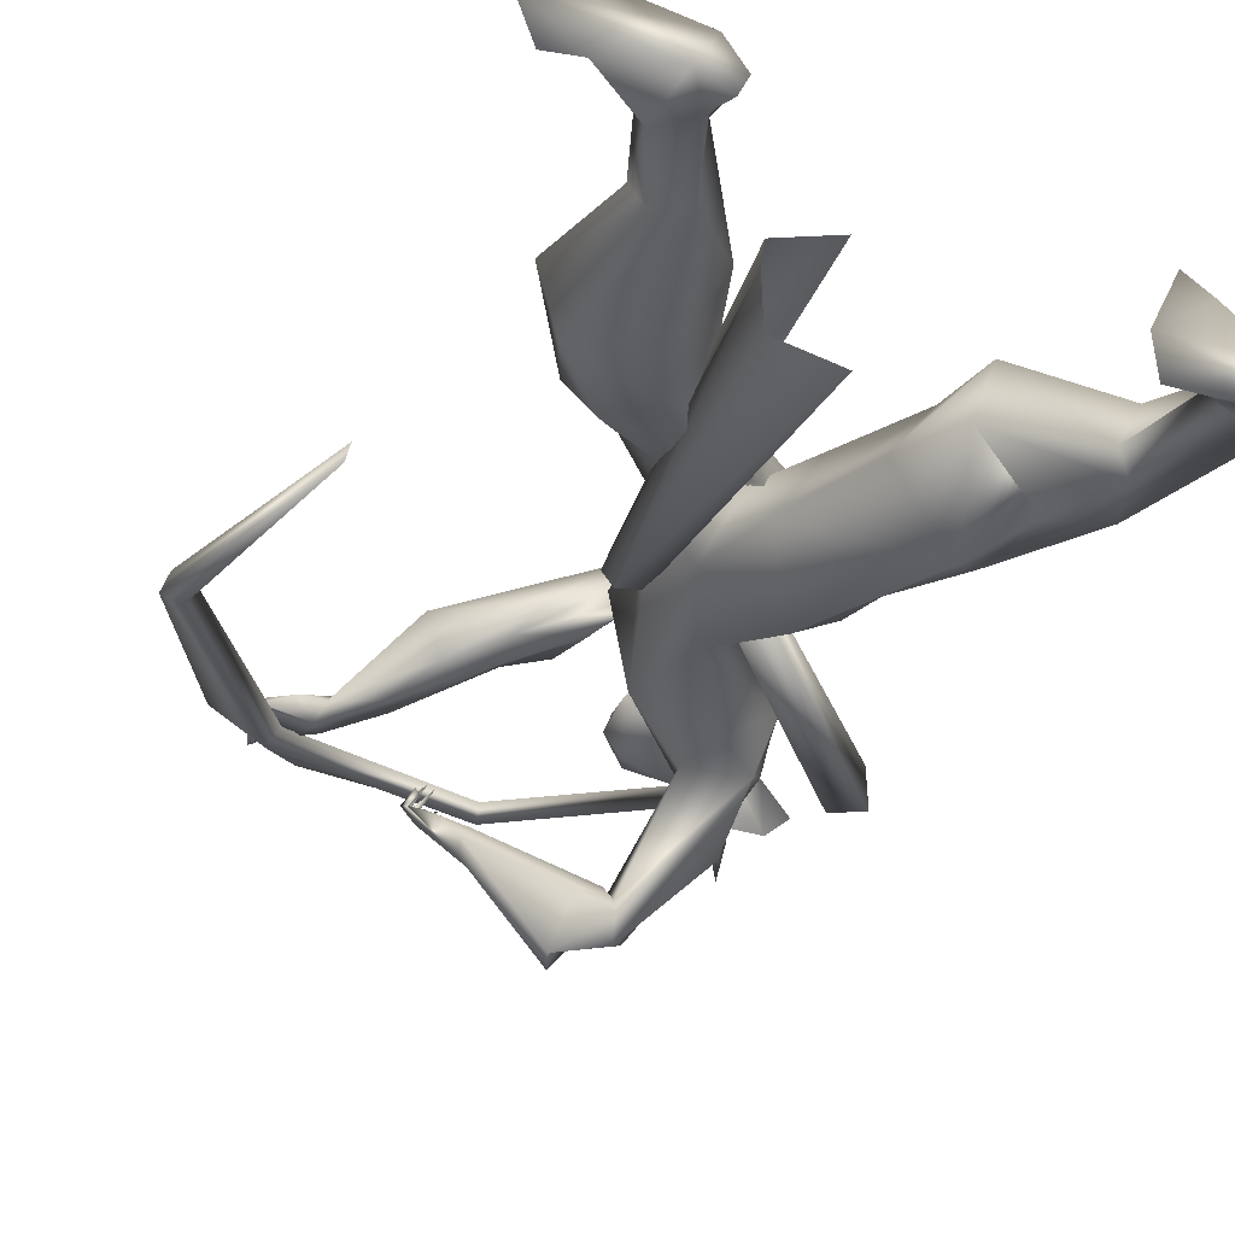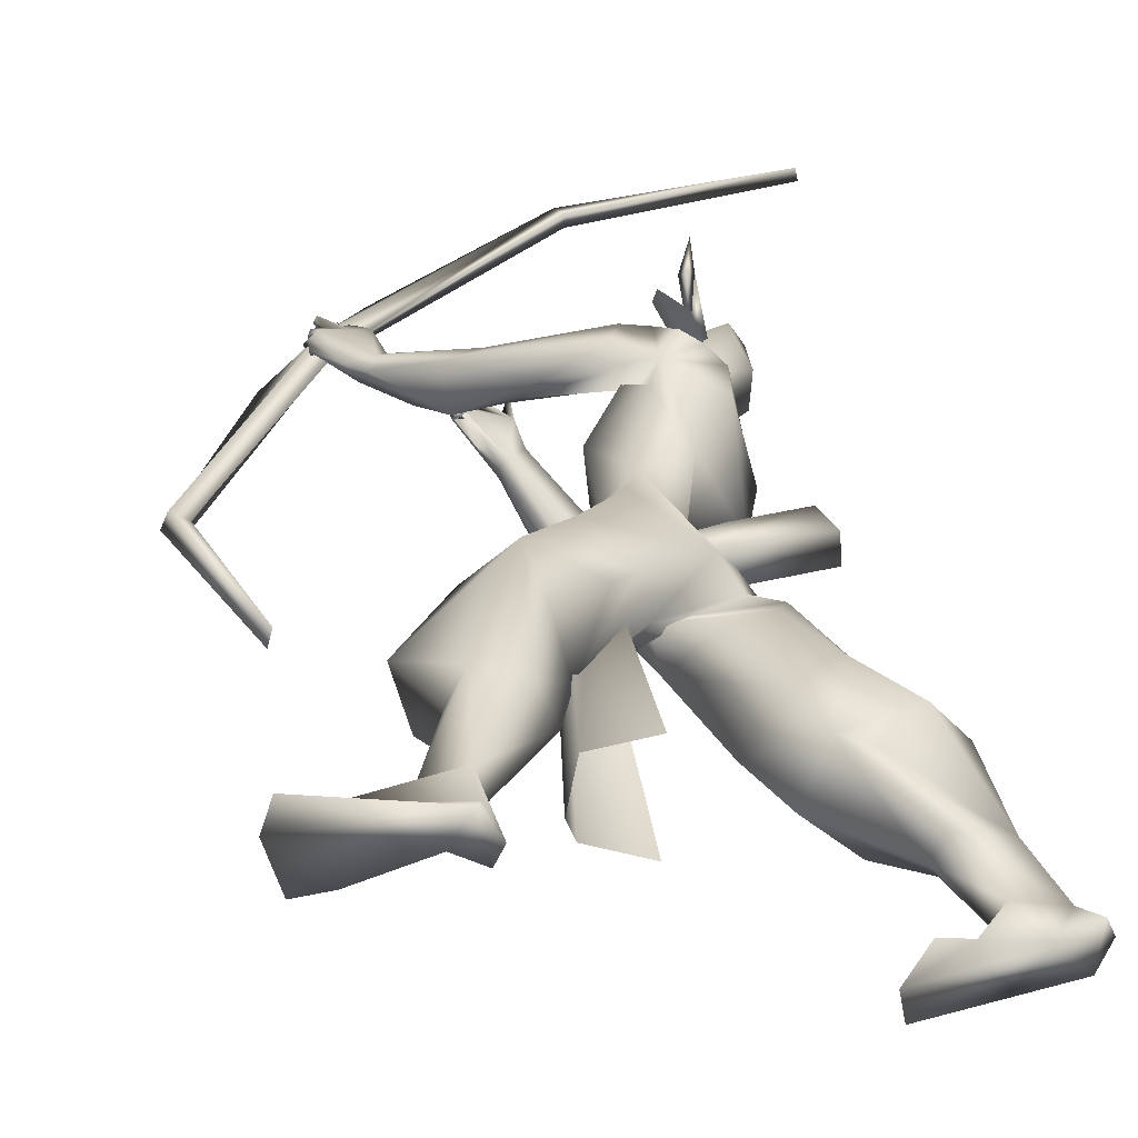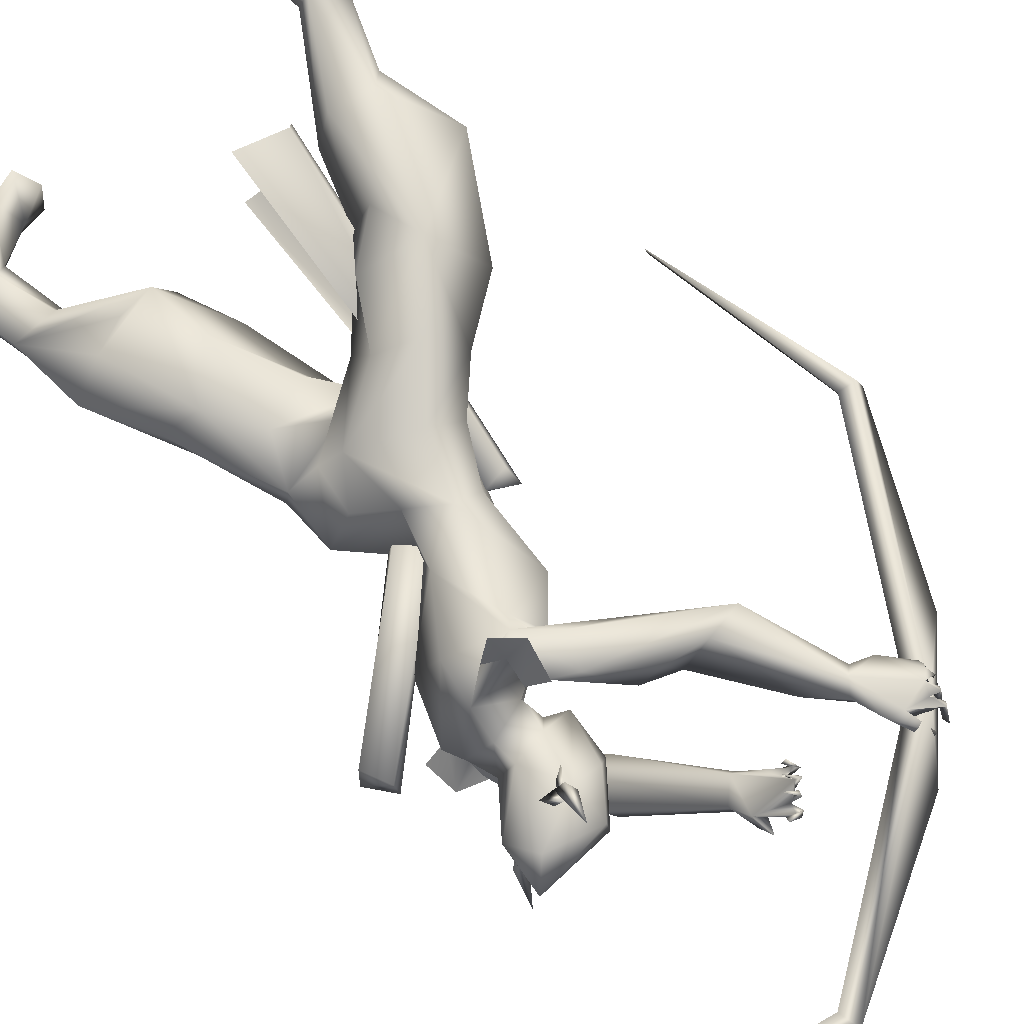
<metadata>
{"format":"obj","ext":"obj","renderer":"f3d","projection":"perspective","resolution":1024,"background":"white","views":[{"elev":-28.5,"azim":161.8,"up":"+Y"},{"elev":27.9,"azim":174.7,"up":"+Y"},{"elev":70.9,"azim":-34.6,"up":"+Y"}]}
</metadata>
<code>
o arrow_Plane
v 1.77 0.09536 3.154
v 0.9468 0.0334 2.382
v 1.009 0.03708 2.466
v 0.9298 0.03079 2.401
v 1.706 0.08941 3.123
v 1.733 0.09357 3.093
v 1.692 0.08901 3.092
v 1.701 0.09046 3.081
v 1.018 0.03851 2.455
v 0.9849 0.03497 2.452
v 1.001 0.03754 2.432
v 0.9484 0.03284 2.402
v 1.013 0.0378 2.461
v 1.003 0.03704 2.452
v 1.77 0.09536 3.154
v 0.9428 0.0192 2.388
v 1.011 0.04501 2.463
v 0.9338 0.04499 2.396
v 1.712 0.112 3.114
v 1.727 0.071 3.101
v 1.694 0.09694 3.089
v 1.699 0.08253 3.084
v 1.016 0.03058 2.458
v 0.9889 0.04918 2.446
v 0.9973 0.02334 2.438
v 0.9485 0.03325 2.401
v 1.013 0.03778 2.461
v 1.003 0.03709 2.451
f 12 14 4
f 8 7 3
f 8 6 5
f 6 1 5
f 14 13 10
f 11 9 13
f 2 11 14
f 26 28 18
f 22 21 17
f 22 20 19
f 20 15 19
f 28 27 24
f 25 23 27
f 16 25 28
f 14 10 4
f 9 8 13
f 8 3 13
f 7 8 5
f 13 3 10
f 14 11 13
f 12 2 14
f 28 24 18
f 23 22 27
f 22 17 27
f 21 22 19
f 27 17 24
f 28 25 27
f 26 16 28
o A4_Circle
v 0.5153 -0.03049 2.428
v 0.4854 -0.02422 2.472
v 0.512 -0.06872 2.403
v 0.4604 -0.05613 2.49
v 0.4792 -0.02172 2.436
v 0.4897 -0.02435 2.436
v 0.5579 0.1895 2.429
v 0.5322 0.1949 2.475
v 0.5706 0.2264 2.404
v 0.5183 0.2356 2.494
v 0.5308 0.1957 2.453
v 0.5209 0.1985 2.442
v 0.4905 0.2245 2.489
v 0.4654 0.2291 2.454
v 0.5151 0.2179 2.45
v 0.4949 0.3953 2.524
v 0.5208 0.407 2.486
v 0.5403 0.3902 2.518
v 0.4976 0.4585 2.616
v 0.4267 -0.02047 2.483
v 0.4534 -0.0172 2.444
v 0.4042 -0.005103 2.448
v 0.3936 -0.183 2.52
v 0.3837 -0.1948 2.475
v 0.3553 -0.1734 2.496
v 0.3459 -0.2375 2.605
v 1.097 -0.1187 2.759
v 1.061 -0.1295 2.663
v 0.9621 -0.2332 2.701
v 1.128 -0.09766 2.705
v 1.14 -0.09863 2.702
v 1.018 -0.2052 2.611
v 0.9851 -0.2603 2.666
v 1.018 -0.2487 2.632
v 0.9683 -0.1633 2.781
v 1.004 -0.1437 2.773
v 0.965 -0.1248 2.75
v 0.9749 -0.07765 2.834
v 1.068 -0.102 2.783
v 1.089 -0.09678 2.708
v 1.11 -0.1232 2.72
v 1.024 -0.05056 2.815
v 1.019 -0.03591 2.832
v 1.067 -0.08776 2.835
v 1.081 -0.07579 2.822
v 1.06 -0.08425 2.817
v 1.047 -0.01218 2.757
v 1.099 -0.06262 2.772
v 1.095 -0.05774 2.793
v 1.084 -0.07183 2.776
v 1.134 -0.09053 2.74
v 1.077 -0.02212 2.716
v 1.126 -0.05831 2.75
v 1.111 -0.07877 2.74
v 1.105 -0.06802 2.685
v 1.119 -0.05248 2.684
v 1.147 -0.08986 2.721
v 0.9952 -0.1757 2.611
v 0.9385 -0.1855 2.683
v 0.8255 -0.05325 1.384
v 0.8047 -0.1016 1.926
v 0.7423 -0.1285 1.632
v 0.7285 -0.06512 2.063
v 0.4603 -0.1076 2.145
v 0.3701 -0.06287 2.135
v 0.4279 -0.09747 1.909
v 0.5045 -0.2109 2.243
v 0.7255 -0.4074 2.362
v 0.4457 -0.2455 2.217
v 0.6107 -0.01965 2.295
v 0.3757 0.01365 2.598
v 0.5817 0.02615 2.158
v 0.3952 0.03607 2.215
v 0.5103 0.001345 2.199
v 0.4614 -0.232 2.012
v 0.5362 -0.174 2.176
v 0.4308 -0.1924 2.177
v 0.5966 -0.1965 2.166
v 0.5714 -0.1911 1.926
v 0.6291 -0.2044 2.07
v 0.4161 -0.1945 2.087
v 0.6109 -0.07063 0.7808
v 0.4299 -0.2668 0.8536
v 0.6288 0.1008 1.069
v 0.4785 0.09601 0.8104
v 0.2286 -0.01589 0.9552
v 0.4174 -0.1102 1.291
v 0.3065 -0.1658 1.022
v 0.3441 0.08344 0.9877
v 0.5057 -0.08911 0.5793
v 0.3381 -0.2558 0.634
v 0.1352 -0.2053 0.6845
v 0.4293 0.09875 0.6072
v 0.1971 0.1097 0.7021
v 0.08403 -0.02349 0.7437
v 0.2358 -0.1609 0.4661
v 0.1987 -0.2205 0.499
v 0.1871 -0.06234 0.4428
v 0.03859 -0.09252 0.4519
v -0.0336 -0.1241 0.219
v 0.6153 -0.2043 1.358
v 0.4194 0.04083 1.315
v 0.7421 -0.05038 1.145
v 0.765 0.06445 1.197
v 0.4379 -0.07484 1.485
v 0.4703 0.1067 1.157
v 0.1495 -0.1498 0.2015
v 0.2789 -0.2469 0.07476
v 0.1062 -0.2104 0.2124
v 0.1084 -0.1076 0.2296
v 0.3764 -0.1778 0.02794
v -0.03105 -0.2112 0.1856
v 0.7209 -0.4965 2.383
v 0.7158 -0.5797 2.316
v 0.6677 -0.5396 2.397
v 0.7319 -0.516 2.481
v 0.6776 -0.4261 2.446
v 0.8037 -0.4357 2.331
v 0.789 -0.5449 2.448
v 0.7164 -0.4292 2.366
v 0.718 -0.4685 2.298
v 0.7257 -0.5153 2.263
v 0.5041 -0.3241 2.306
v 0.4901 -0.3765 2.198
v 0.3491 0.0124 2.454
v -0.08058 -0.0962 0.129
v -0.1079 -0.1591 0.1472
v -0.06151 -0.2384 0.1224
v 0.3135 -0.03834 0.006899
v 0.04066 -0.1397 0.09959
v 0.2163 -0.07003 0.03924
v 0.354 -0.2851 0.04892
v 1.497 0.1685 2.756
v 1.506 0.1367 2.785
v 1.412 0.1493 2.787
v 1.365 0.07339 2.709
v 1.443 0.1269 2.616
v 1.346 0.1417 2.627
v 1.398 0.06069 2.633
v 1.355 0.153 2.778
v 1.425 0.1246 2.889
v 1.45 0.1307 2.883
v 1.394 0.1062 2.799
v 1.487 0.154 2.796
v 1.526 0.1565 2.728
v 1.51 0.1281 2.726
v 1.49 0.1078 2.858
v 1.499 0.104 2.878
v 1.503 0.1701 2.846
v 1.514 0.1558 2.83
v 1.489 0.1547 2.835
v 1.511 0.06998 2.806
v 1.528 0.06581 2.816
v 1.531 0.1344 2.785
v 1.521 0.1508 2.801
v 1.527 0.06274 2.757
v 1.544 0.1252 2.752
v 1.52 0.1268 2.747
v 1.524 0.08385 2.707
v 1.531 0.1444 2.711
v 1.529 0.1293 2.696
v 1.514 0.1249 2.705
v 1.375 0.1098 2.595
v 1.318 0.1228 2.678
v 0.9122 0.1906 1.468
v 0.7917 0.2922 1.457
v 0.8399 0.1532 1.65
v 0.7398 0.2389 1.661
v 0.5599 0.3076 2.157
v 0.4518 0.2813 2.163
v 0.5198 0.0562 1.467
v 0.6327 0.1284 1.56
v 0.5226 0.07182 1.308
v 0.6269 -0.02905 1.657
v 0.4615 0.2699 2.007
v 0.8467 0.04727 1.742
v 0.8791 0.09116 1.236
v 0.9314 0.06577 1.357
v 0.5852 0.2257 1.776
v 1.023 0.1263 2.317
v 0.7025 0.2609 2.084
v 0.6431 0.3559 2.063
v 0.6399 0.3706 2.23
v 0.5899 0.1758 2.297
v 0.4632 0.1802 2.25
v 0.627 0.07194 2.245
v 0.4382 0.03556 2.305
v 0.5886 0.1404 2.588
v 0.3369 0.1228 2.645
v 0.593 0.159 2.19
v 0.6749 0.3049 2.017
v 0.59 0.3403 2.208
v 0.5843 0.4009 2.135
v 0.6665 0.312 2.194
v 0.7387 0.2655 2.102
v 0.5235 0.373 2.102
v 1.395 0.2447 0.7598
v 1.026 0.3068 0.8306
v 1.22 0.2147 1.144
v 1.078 0.3968 1.027
v 1.171 0.06478 1.035
v 0.9814 0.1345 0.7985
v 0.7974 0.2184 1.173
v 0.8791 0.2934 0.9807
v 0.8575 0.02184 1.092
v 1.07 0.02579 0.8797
v 1.087 0.3125 0.5303
v 1.342 0.05031 0.7581
v 1.13 0.02822 0.6598
v 1.284 0.2779 0.4907
v 1.172 0.1677 0.3869
v 1.033 0.1713 0.5511
v 1.229 0.3432 0.5561
v 1.244 0.3177 0.1909
v 1.267 0.1809 0.4276
v 1.365 0.2604 0.197
v 1.219 0.2321 0.1733
v 0.9341 0.3308 1.247
v 0.7727 0.1195 1.104
v 1.031 0.2135 1.315
v 0.9745 0.0628 1.177
v 0.587 0.1722 1.346
v 0.6549 0.0665 1.225
v 1.535 0.3352 0.03837
v 1.24 0.2059 0.1249
v 1.335 0.2101 0.2173
v 1.676 0.2987 -0.01182
v 1.232 0.2969 0.08289
v 1.255 0.06366 2.459
v 1.076 0.2704 2.359
v 0.9945 0.1532 2.366
v 1.165 0.1094 2.292
v 1.198 0.2529 2.321
v 1.215 0.09937 2.592
v 0.9344 0.252 2.182
v 0.8651 0.184 2.341
v 0.8084 0.1952 2.217
v 1.001 0.176 2.236
v 0.7603 0.3716 2.149
v 0.7289 0.3664 2.264
v 0.9303 0.272 2.353
v 0.6736 0.1162 2.447
v 0.4762 0.1846 2.33
v 0.3931 0.2216 2.573
v 0.337 0.1235 2.475
v 1.217 0.1745 0.0222
v 1.188 0.2334 0.02152
v 1.309 0.2232 0.01745
v 1.247 0.3236 0.02423
v 1.63 0.1544 -0.02073
v 1.644 0.3932 -0.006582
v 1.526 0.1661 -0.0132
v 0.5111 -0.05262 2.464
v 0.5685 0.2144 2.465
v 0.3157 0.05237 0.6134
v 0.9365 0.1232 1.618
v 0.8587 0.08911 1.632
v 0.9573 0.06218 1.666
v 0.8692 -0.005854 1.605
v 0.9387 -0.00359 1.624
v 1.04 0.05404 0.3819
v 0.8173 0.2187 0.4392
v 1.003 0.1751 0.4483
v 0.8242 -0.1081 0.4455
v 1.008 -0.05289 0.4527
v 0.8506 0.1728 1.941
v 0.6704 0.2261 2.138
v 0.6258 -0.07531 2.123
v 0.8327 -0.5952 2.472
v 0.8403 -0.5654 2.437
v 0.5009 -0.257 2.244
v 0.3635 -0.2874 2.206
v 0.3379 -0.2878 2.093
v 0.6408 0.4264 2.256
v 0.6415 0.5107 2.147
v 0.5633 0.4758 2.079
v 1.503 0.1339 2.784
v 1.36 0.1228 3.007
v 1.453 0.0987 2.752
v 1.674 0.05445 2.603
v 1.488 0.05046 2.784
v 1.904 0.03993 1.937
v 1.927 -0.01761 1.947
v 0.7958 0.2459 3.397
v 1.87 -0.04328 1.94
v 0.7683 0.1973 3.362
v 1.847 0.01425 1.93
v 0.7694 0.252 3.331
v 0.1055 0.3907 3.282
v 1.661 -0.002721 1.278
v 0.09102 0.3384 3.311
v 1.647 0.05369 1.281
v 0.6562 0.05513 1.674
v 0.6487 -0.05393 1.639
v 0.5666 -0.06739 1.583
v 0.1515 -0.2614 2.049
v 0.5687 0.04725 1.606
v 0.1628 -0.146 2.033
v 0.2289 -0.2375 2.135
v 0.2149 -0.1188 2.13
v 0.6013 0.03875 2.593
v 0.6506 -0.001391 2.453
v 0.6979 0.07407 2.269
v 0.7055 0.04555 2.424
f 102 214 331
f 332 270 216
f 212 331 214
f 216 270 282
f 331 270 332
f 332 330 331
f 281 330 329
f 330 281 98
f 212 282 331
f 331 330 98
f 332 329 330
f 282 270 331
f 98 102 331
f 329 332 216
f 215 271 213
f 98 215 102
f 213 271 212
f 33 29 31
f 32 33 31
f 30 32 34
f 34 32 31
f 29 34 31
f 35 40 37
f 38 39 37
f 38 36 39
f 40 38 37
f 41 42 43
f 62 60 58
f 65 64 72
f 61 63 57
f 64 67 72
f 61 62 55
f 87 57 63
f 86 82 68
f 86 65 82
f 60 86 56
f 64 63 61
f 66 63 64
f 72 67 73
f 70 74 72
f 67 55 77
f 75 78 77
f 76 78 75
f 75 77 76
f 80 82 81
f 79 82 80
f 80 81 79
f 69 59 85
f 85 58 69
f 84 83 85
f 84 85 59
f 55 82 78
f 69 68 82
f 87 65 86
f 94 202 90
f 101 203 93
f 104 106 91
f 104 105 97
f 103 109 93
f 107 108 103
f 151 152 142
f 106 108 89
f 148 108 106
f 148 141 149
f 214 102 100
f 215 101 102
f 97 109 103
f 283 122 121
f 128 127 126
f 124 125 135
f 139 160 156
f 128 138 158
f 126 124 138
f 128 140 120
f 120 140 137
f 159 136 157
f 156 154 158
f 156 155 154
f 160 139 136
f 137 140 136
f 138 135 159
f 143 142 298
f 139 159 157
f 139 158 159
f 156 140 155
f 150 149 146
f 145 141 143
f 148 106 95
f 147 144 143
f 152 97 103
f 149 141 145
f 146 298 150
f 103 108 149
f 152 151 97
f 108 148 149
f 148 151 143
f 168 192 171
f 166 165 191
f 166 163 161
f 166 161 165
f 175 176 179
f 163 171 179
f 163 179 177
f 162 167 174
f 167 162 171
f 167 171 164
f 165 189 167
f 166 168 163
f 169 171 170
f 168 170 163
f 178 172 177
f 176 175 178
f 178 175 179
f 162 183 172
f 182 161 183
f 181 180 182
f 182 180 162
f 185 161 186
f 185 173 161
f 184 186 173
f 190 188 174
f 187 190 189
f 161 162 186
f 174 173 186
f 167 191 165
f 223 222 220
f 196 294 195
f 202 207 200
f 207 219 196
f 101 198 203
f 223 219 209
f 198 224 210
f 267 268 261
f 259 264 265
f 221 211 210
f 212 218 213
f 207 203 210
f 222 211 220
f 239 253 243
f 242 241 244
f 235 242 240
f 244 238 254
f 276 254 253
f 242 256 275
f 253 239 245
f 252 255 279
f 277 279 255
f 255 252 278
f 264 268 211
f 256 242 252
f 252 254 280
f 278 280 255
f 275 274 253
f 256 252 277
f 277 252 279
f 266 260 208
f 259 258 269
f 267 263 210
f 210 211 268
f 266 263 260
f 261 260 263
f 262 164 192
f 266 209 210
f 269 268 264
f 119 118 122
f 39 35 37
f 48 49 50
f 60 56 58
f 73 67 74
f 69 79 55
f 63 65 87
f 66 64 65
f 65 63 66
f 70 71 73
f 70 72 71
f 70 73 74
f 71 72 73
f 76 55 78
f 77 78 67
f 77 55 76
f 79 69 82
f 81 82 55
f 79 81 55
f 83 84 59
f 83 58 85
f 83 59 58
f 67 78 82
f 58 68 69
f 94 207 202
f 107 90 89
f 203 207 94
f 109 97 105
f 213 101 215
f 94 107 103
f 95 106 104
f 89 108 107
f 155 140 128
f 159 158 138
f 137 136 135
f 154 128 158
f 154 155 128
f 156 160 140
f 103 150 142
f 97 151 95
f 142 152 103
f 141 148 143
f 189 165 188
f 178 179 172
f 168 166 192
f 170 171 163
f 169 168 171
f 168 169 170
f 172 183 161
f 173 174 188
f 176 178 177
f 161 182 162
f 180 181 183
f 181 182 183
f 180 183 162
f 186 184 185
f 185 184 173
f 190 187 188
f 187 189 188
f 174 186 162
f 200 207 196
f 219 294 196
f 294 204 195
f 221 220 211
f 219 210 209
f 224 221 210
f 209 264 222
f 100 218 214
f 212 214 218
f 223 209 222
f 294 219 223
f 235 241 242
f 245 239 240
f 274 277 276
f 275 277 274
f 275 253 245
f 280 254 276
f 242 244 252
f 252 244 254
f 255 280 276
f 274 276 253
f 256 277 275
f 268 269 258
f 208 265 266
f 264 209 265
f 267 261 263
f 265 209 266
f 259 269 264
f 164 262 167
f 147 298 297
f 32 30 33
f 30 34 33
f 34 29 33
f 36 38 40
f 39 36 40
f 35 39 40
f 59 62 58
f 74 65 72
f 61 55 67
f 64 61 67
f 62 59 69
f 55 62 69
f 56 86 68
f 58 56 68
f 65 74 67
f 82 65 67
f 107 94 90
f 203 94 93
f 296 104 91
f 95 104 97
f 94 103 93
f 143 151 142
f 91 106 89
f 138 128 126
f 125 137 135
f 158 139 156
f 124 135 138
f 127 128 120
f 125 120 137
f 136 139 157
f 140 160 136
f 135 136 159
f 147 143 298
f 149 96 146
f 144 145 143
f 151 148 95
f 96 149 145
f 298 142 150
f 150 103 149
f 192 164 171
f 163 177 172
f 161 163 172
f 161 173 165
f 173 188 165
f 176 177 179
f 167 189 190
f 174 167 190
f 162 172 171
f 172 179 171
f 295 223 220
f 203 198 210
f 268 258 261
f 208 259 265
f 219 207 210
f 253 254 243
f 241 238 244
f 242 245 240
f 238 243 254
f 245 242 275
f 276 277 255
f 252 280 278
f 222 264 211
f 267 210 268
f 263 266 210
f 131 110 113
f 130 251 134
f 251 205 132
f 131 112 132
f 114 116 115
f 117 134 113
f 117 114 130
f 118 119 125
f 127 122 283
f 121 122 117
f 121 118 124
f 120 123 127
f 123 122 127
f 115 133 130
f 134 132 112
f 227 229 236
f 228 227 225
f 248 249 229
f 251 249 205
f 231 232 230
f 233 234 229
f 234 236 229
f 247 230 234
f 239 243 236
f 238 225 243
f 241 225 238
f 239 237 240
f 247 233 251
f 226 235 230
f 234 230 240
f 234 237 236
f 228 225 241
f 113 110 121
f 111 116 119
f 122 123 117
f 123 120 116
f 235 226 228
f 110 111 118
f 289 286 288
f 288 287 292
f 290 285 291
f 111 110 131
f 115 116 111
f 232 231 228
f 248 227 228
f 134 251 132
f 130 201 251
f 119 120 125
f 232 228 226
f 201 247 251
f 232 226 230
f 250 231 247
f 251 233 249
f 112 131 113
f 130 114 115
f 134 112 113
f 134 117 130
f 124 118 125
f 126 127 121
f 127 283 121
f 113 121 117
f 126 121 124
f 225 227 236
f 227 248 229
f 247 231 230
f 249 233 229
f 233 247 234
f 237 239 236
f 225 236 243
f 235 240 230
f 237 234 240
f 110 118 121
f 116 120 119
f 123 114 117
f 114 123 116
f 241 235 228
f 111 119 122
f 118 111 122
f 293 289 288
f 293 288 292
f 285 284 291
f 200 199 133
f 90 129 88
f 90 202 129
f 133 199 201
f 206 88 132
f 89 88 206
f 129 111 131
f 129 115 111
f 129 131 88
f 194 196 193
f 250 200 196
f 200 250 199
f 195 204 206
f 250 247 201
f 246 248 228
f 231 246 228
f 193 205 249
f 194 193 248
f 194 246 250
f 288 286 287
f 284 286 289
f 89 90 88
f 133 115 129
f 88 131 132
f 199 250 201
f 193 206 205
f 250 246 231
f 284 285 286
f 202 200 133
f 202 133 129
f 130 133 201
f 205 206 132
f 204 89 206
f 196 195 193
f 194 250 196
f 193 195 206
f 248 193 249
f 246 194 248
f 286 285 287
f 291 284 289
f 43 42 44
f 46 45 47
f 51 48 50
f 44 46 47
f 53 50 52
f 53 52 54
f 49 51 52
f 51 53 54
f 44 41 43
f 100 102 92
f 102 101 92
f 153 215 98
f 296 92 105
f 93 109 105
f 145 87 96
f 297 298 62
f 60 62 298
f 146 86 60
f 147 61 57
f 87 145 144
f 217 273 153
f 99 153 281
f 281 329 99
f 213 218 198
f 213 198 101
f 100 91 218
f 221 197 295
f 198 197 221
f 259 208 262
f 257 167 262
f 261 191 260
f 272 271 273
f 282 272 216
f 217 216 272
f 216 217 329
f 257 260 191
f 258 192 166
f 282 212 271
f 223 91 89
f 294 89 204
f 303 221 220
f 147 297 61
f 224 221 303
f 104 105 300
f 300 105 109
f 315 307 310
f 316 307 309
f 305 306 308
f 317 316 314
f 308 309 311
f 315 310 320
f 310 305 311
f 309 307 315
f 312 305 307
f 314 309 312
f 320 310 311
f 313 315 320
f 321 328 327
f 314 312 319
f 312 317 319
f 322 327 324
f 325 326 328
f 325 323 324
f 321 322 323
f 324 327 328
f 326 324 328
f 46 43 45
f 42 41 44
f 45 44 47
f 49 48 51
f 52 51 54
f 273 215 153
f 91 100 296
f 146 96 86
f 217 99 329
f 295 91 223
f 197 218 295
f 273 271 215
f 261 166 191
f 166 261 258
f 262 258 259
f 208 260 257
f 167 257 191
f 262 192 258
f 217 272 273
f 272 282 271
f 306 309 308
f 306 305 312
f 312 316 317
f 311 313 318
f 45 43 44
f 53 51 50
f 50 49 52
f 46 44 43
f 296 100 92
f 101 93 92
f 281 153 98
f 104 296 105
f 92 93 105
f 87 86 96
f 61 297 62
f 146 60 298
f 144 147 57
f 57 87 144
f 99 217 153
f 218 197 198
f 91 295 218
f 220 221 295
f 224 198 221
f 208 257 262
f 294 223 89
f 302 303 220
f 304 224 303
f 299 104 300
f 301 300 109
f 307 305 310
f 314 316 309
f 319 317 314
f 309 313 311
f 305 308 311
f 313 309 315
f 316 312 307
f 309 306 312
f 318 320 311
f 318 313 320
f 322 321 327
f 323 322 324
f 321 325 328
f 326 325 324
f 325 321 323

</code>
